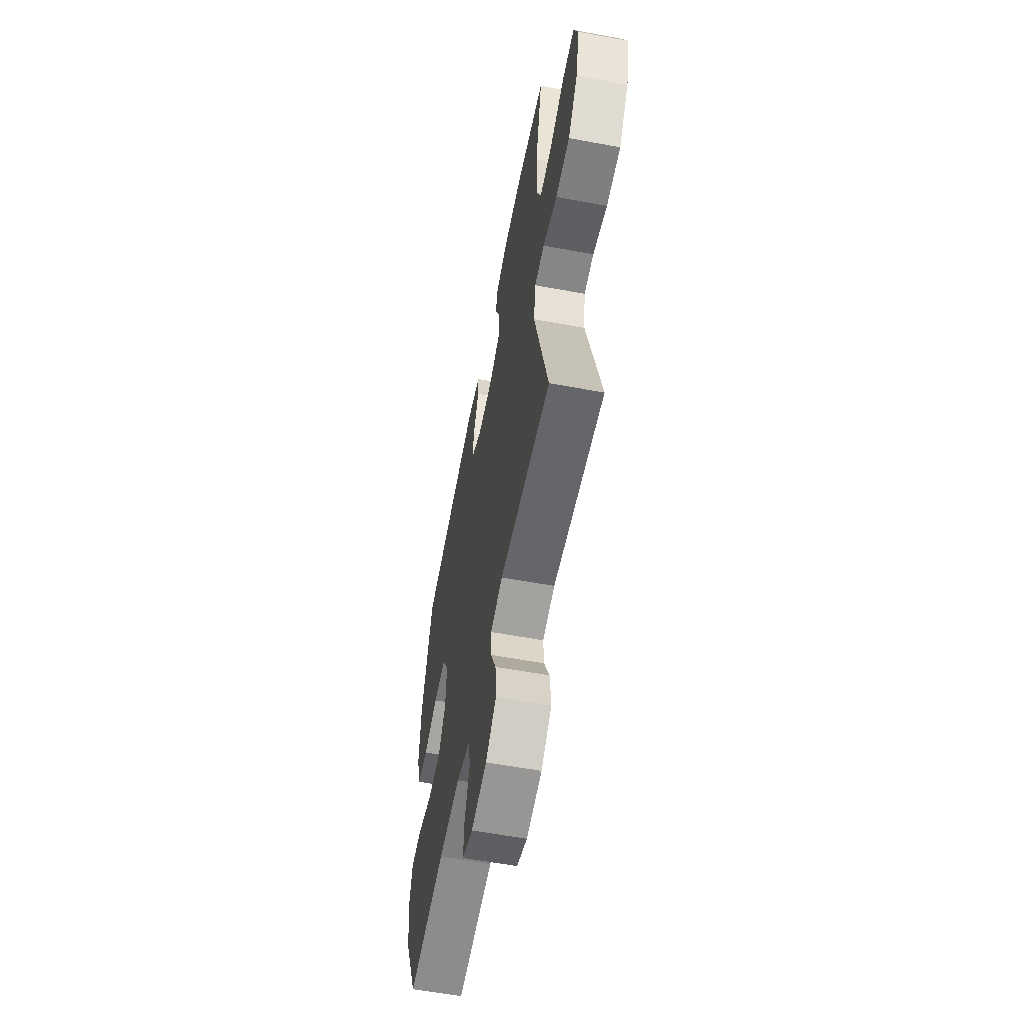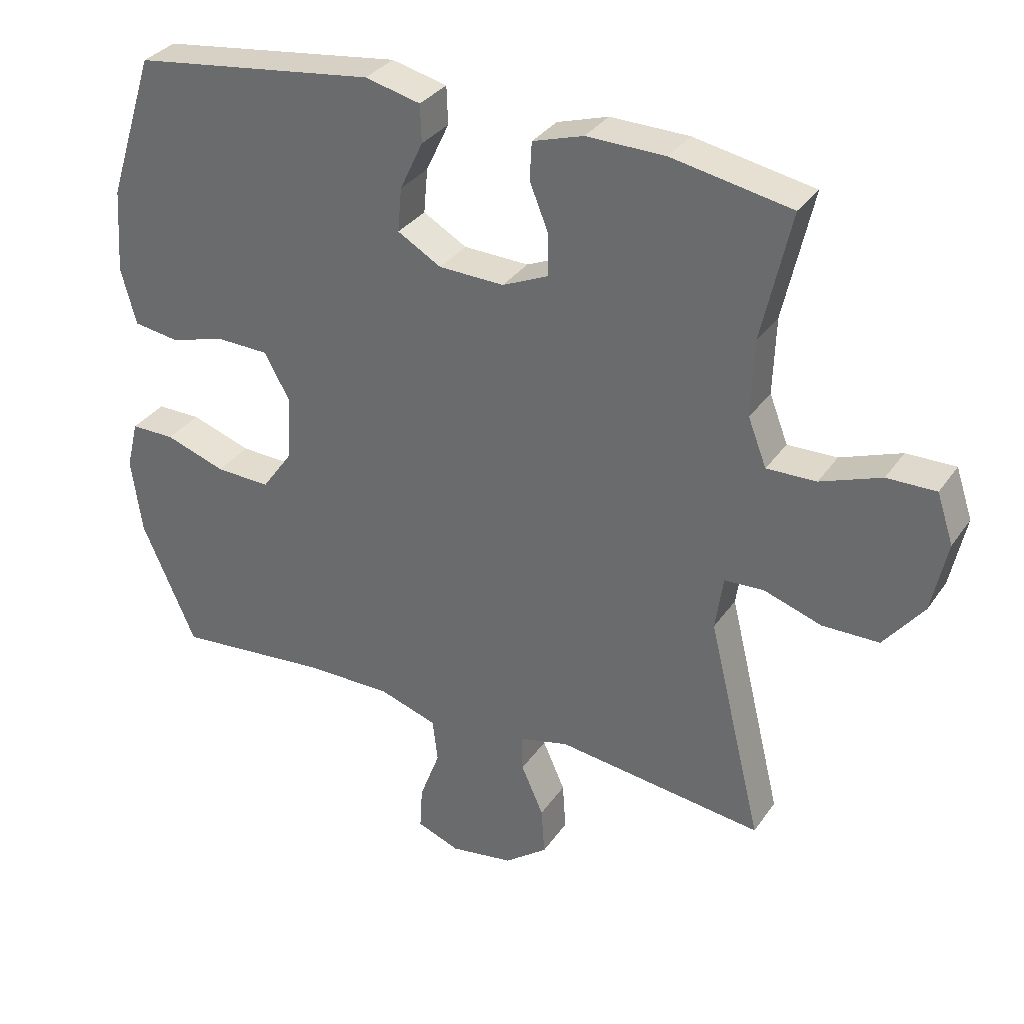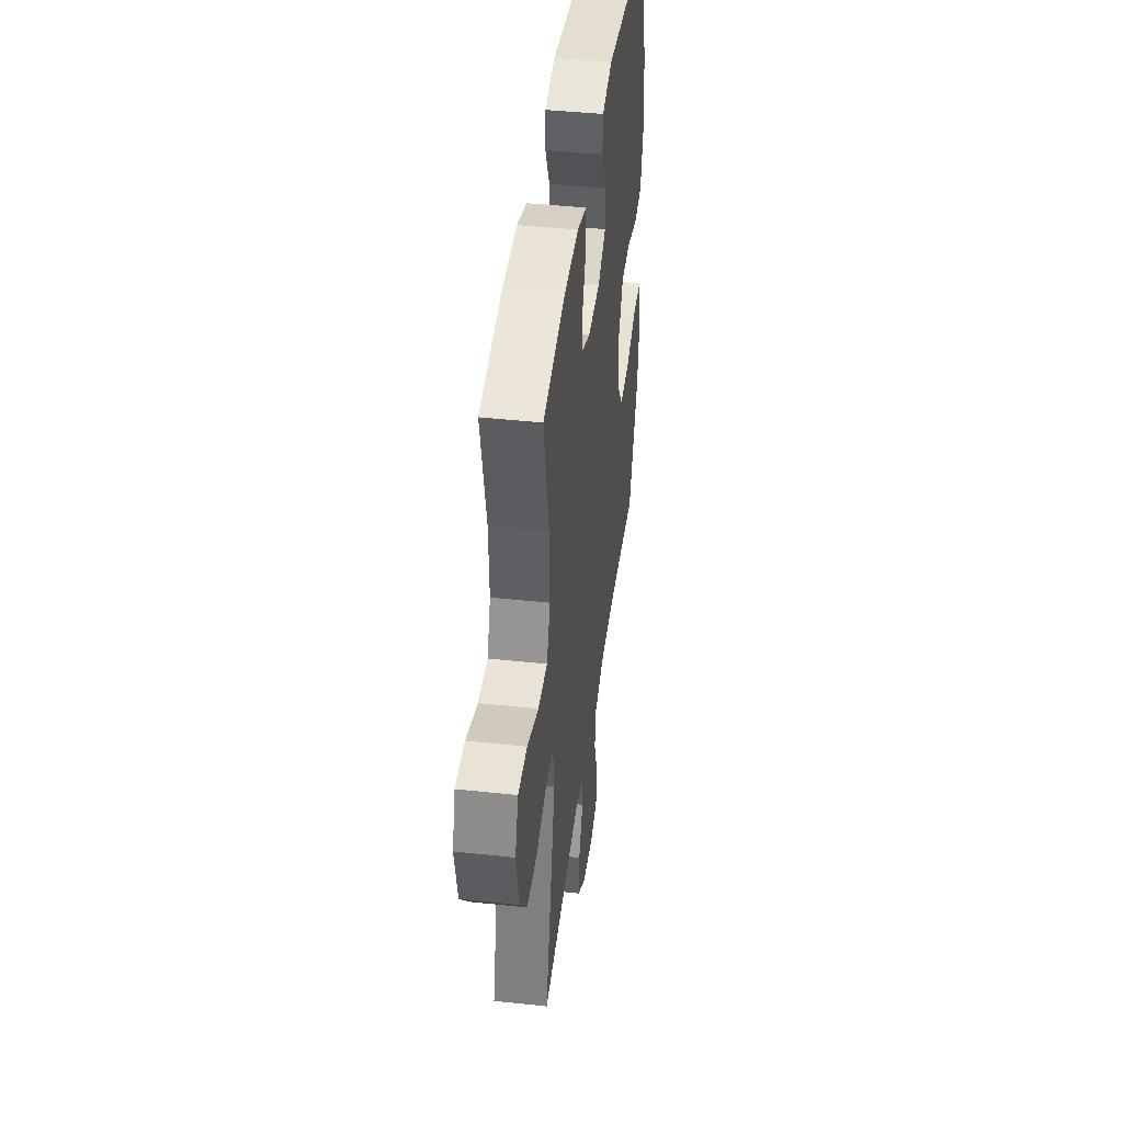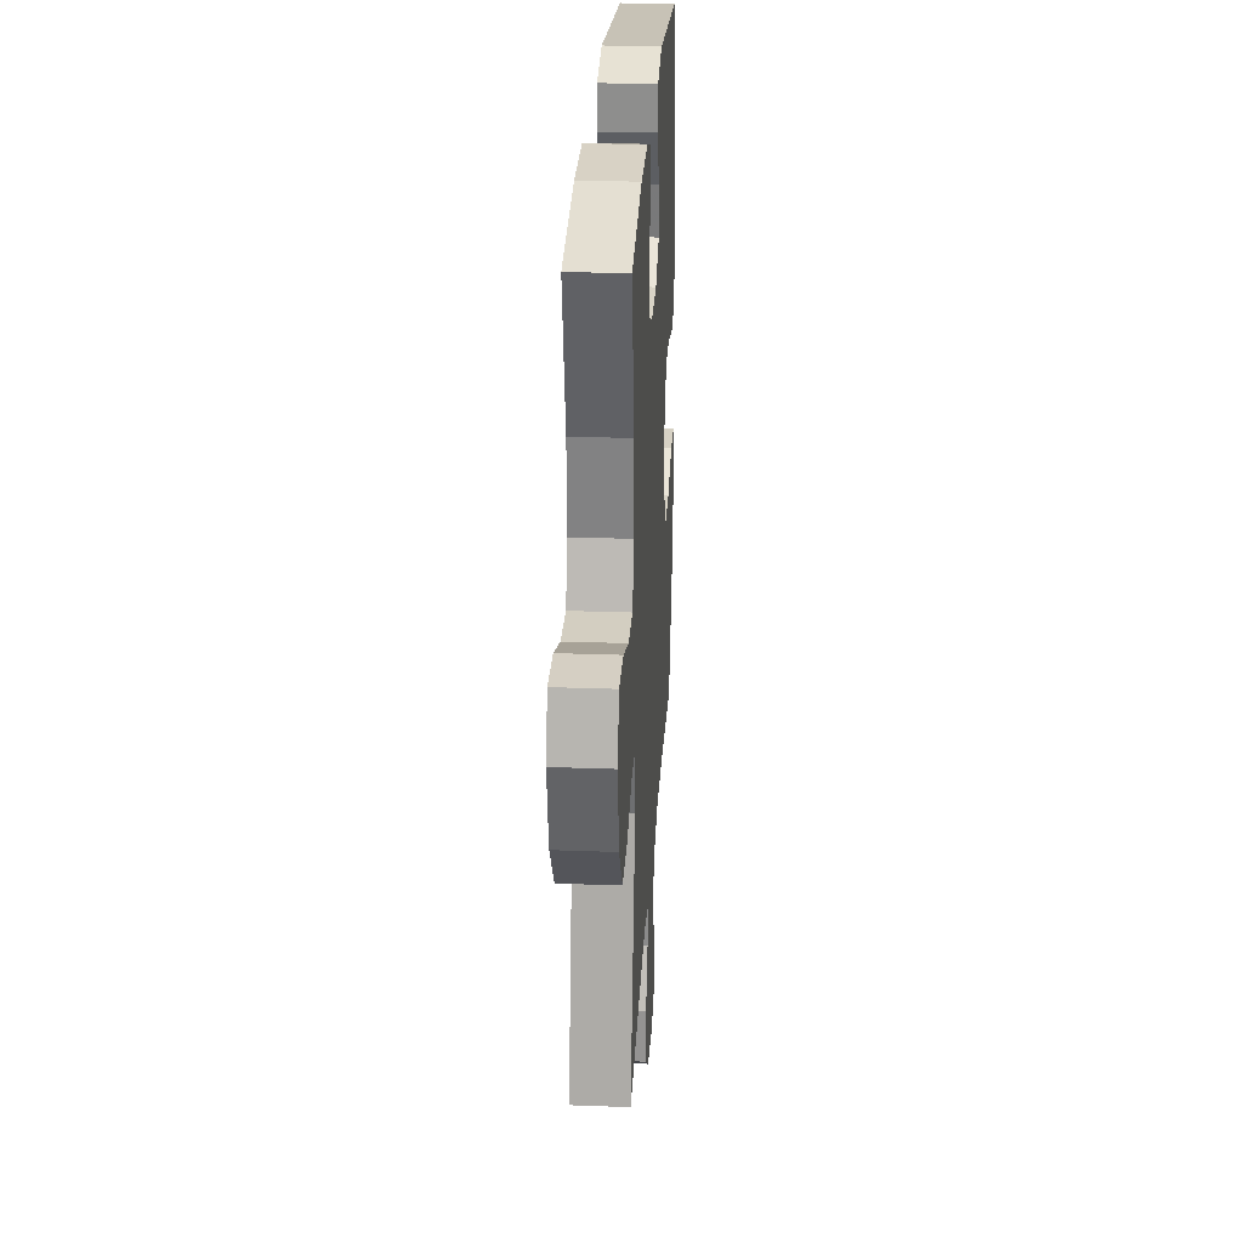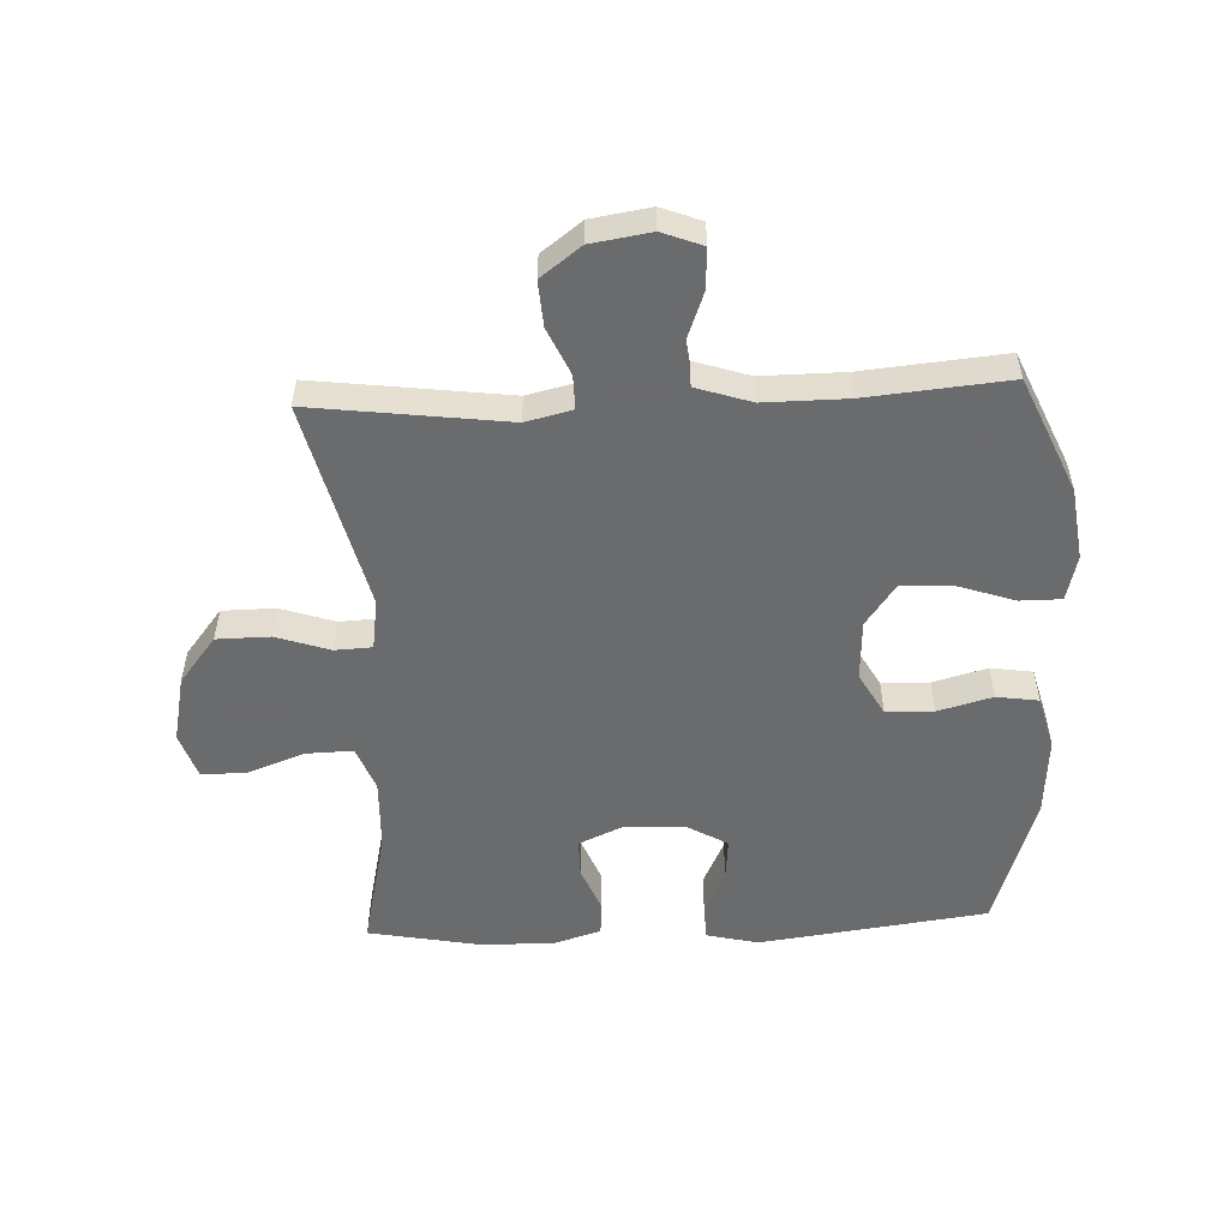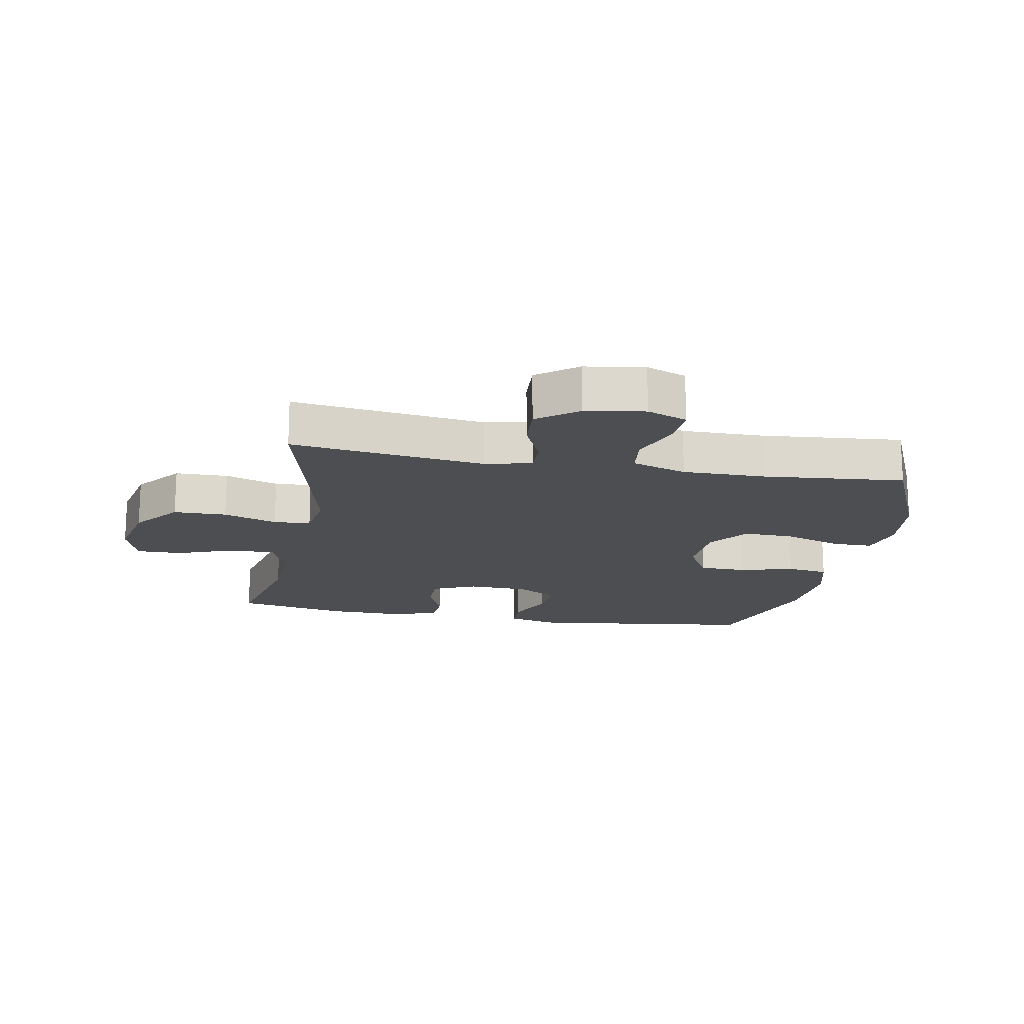
<metadata>
{"format":"obj","ext":"obj","renderer":"f3d","projection":"perspective","resolution":1024,"background":"white","views":[{"elev":-59.1,"azim":79.2,"up":"+Z"},{"elev":32.7,"azim":29.1,"up":"+Z"},{"elev":42.9,"azim":97.3,"up":"+Z"},{"elev":26.7,"azim":93.3,"up":"+Z"},{"elev":-53.2,"azim":-177.5,"up":"+Y"},{"elev":-17.0,"azim":169.5,"up":"+Y"}]}
</metadata>
<code>
v -0.5 0.07 0.5
v -0.131 0.07 0.549
v -0.047 0.07 0.529
v -0.045 0.07 0.472
v -0.08 0.07 0.398
v -0.086 0.07 0.331
v -0.02 0.07 0.293
v 0.079 0.07 0.29
v 0.149 0.07 0.321
v 0.149 0.07 0.383
v 0.12 0.07 0.455
v 0.123 0.07 0.512
v 0.2 0.07 0.536
v 0.319 0.07 0.534
v 0.5 0.07 0.5
v 0.456 0.07 0.305
v 0.452 0.07 0.189
v 0.48 0.07 0.117
v 0.555 0.07 0.119
v 0.647 0.07 0.153
v 0.721 0.07 0.154
v 0.746 0.07 0.079
v 0.723 0.07 -0.029
v 0.663 0.07 -0.105
v 0.577 0.07 -0.106
v 0.49 0.07 -0.077
v 0.43 0.07 -0.08
v 0.418 0.07 -0.162
v 0.5 0.07 -0.5
v 0.186 0.07 -0.46
v 0.111 0.07 -0.478
v 0.112 0.07 -0.533
v 0.146 0.07 -0.609
v 0.151 0.07 -0.682
v 0.086 0.07 -0.731
v -0.01 0.07 -0.746
v -0.075 0.07 -0.721
v -0.071 0.07 -0.655
v -0.04 0.07 -0.573
v -0.048 0.07 -0.507
v -0.137 0.07 -0.478
v -0.271 0.07 -0.479
v -0.5 0.07 -0.5
v -0.582 0.07 -0.314
v -0.598 0.07 -0.198
v -0.58 0.07 -0.124
v -0.513 0.07 -0.124
v -0.421 0.07 -0.155
v -0.338 0.07 -0.158
v -0.29 0.07 -0.091
v -0.285 0.07 0.006
v -0.324 0.07 0.076
v -0.401 0.07 0.078
v -0.489 0.07 0.054
v -0.557 0.07 0.064
v -0.58 0.07 0.15
v -0.571 0.07 0.279
v -0.5 0 0.5
v -0.131 0 0.549
v -0.047 0 0.529
v -0.045 0 0.472
v -0.08 0 0.398
v -0.086 0 0.331
v -0.02 0 0.293
v 0.079 0 0.29
v 0.149 0 0.321
v 0.149 0 0.383
v 0.12 0 0.455
v 0.123 0 0.512
v 0.2 0 0.536
v 0.319 0 0.534
v 0.5 0 0.5
v 0.456 0 0.305
v 0.452 0 0.189
v 0.48 0 0.117
v 0.555 0 0.119
v 0.647 0 0.153
v 0.721 0 0.154
v 0.746 0 0.079
v 0.723 0 -0.029
v 0.663 0 -0.105
v 0.577 0 -0.106
v 0.49 0 -0.077
v 0.43 0 -0.08
v 0.418 0 -0.162
v 0.5 0 -0.5
v 0.186 0 -0.46
v 0.111 0 -0.478
v 0.112 0 -0.533
v 0.146 0 -0.609
v 0.151 0 -0.682
v 0.086 0 -0.731
v -0.01 0 -0.746
v -0.075 0 -0.721
v -0.071 0 -0.655
v -0.04 0 -0.573
v -0.048 0 -0.507
v -0.137 0 -0.478
v -0.271 0 -0.479
v -0.5 0 -0.5
v -0.582 0 -0.314
v -0.598 0 -0.198
v -0.58 0 -0.124
v -0.513 0 -0.124
v -0.421 0 -0.155
v -0.338 0 -0.158
v -0.29 0 -0.091
v -0.285 0 0.006
v -0.324 0 0.076
v -0.401 0 0.078
v -0.489 0 0.054
v -0.557 0 0.064
v -0.58 0 0.15
v -0.571 0 0.279
f 53 54 55 56
f 52 53 56 57
f 45 46 47 48
f 45 48 49
f 42 43 44 45
f 41 42 45 49
f 40 41 49 50
f 36 37 38 39
f 36 39 40
f 35 36 40
f 32 33 34 35
f 31 32 35 40
f 30 31 40 50
f 28 29 30 50
f 23 24 25 26
f 23 26 27
f 22 23 27
f 19 20 21 22
f 18 19 22 27
f 17 18 27
f 16 17 27 28
f 14 15 16
f 10 11 12 13
f 9 10 13 14
f 2 3 4 5
f 2 5 6
f 52 57 1 2
f 51 52 2 6
f 50 51 6 7
f 28 50 7 8
f 9 14 16 28
f 8 9 28
f 113 112 111 110
f 114 113 110 109
f 105 104 103 102
f 106 105 102
f 102 101 100 99
f 106 102 99 98
f 107 106 98 97
f 96 95 94 93
f 97 96 93
f 97 93 92
f 92 91 90 89
f 97 92 89 88
f 107 97 88 87
f 107 87 86 85
f 83 82 81 80
f 84 83 80
f 84 80 79
f 79 78 77 76
f 84 79 76 75
f 84 75 74
f 85 84 74 73
f 73 72 71
f 70 69 68 67
f 71 70 67 66
f 62 61 60 59
f 63 62 59
f 59 58 114 109
f 63 59 109 108
f 64 63 108 107
f 65 64 107 85
f 85 73 71 66
f 85 66 65
f 1 58 59 2
f 2 59 60 3
f 3 60 61 4
f 4 61 62 5
f 5 62 63 6
f 6 63 64 7
f 7 64 65 8
f 8 65 66 9
f 9 66 67 10
f 10 67 68 11
f 11 68 69 12
f 12 69 70 13
f 13 70 71 14
f 14 71 72 15
f 15 72 73 16
f 16 73 74 17
f 17 74 75 18
f 18 75 76 19
f 19 76 77 20
f 20 77 78 21
f 21 78 79 22
f 22 79 80 23
f 23 80 81 24
f 24 81 82 25
f 25 82 83 26
f 26 83 84 27
f 27 84 85 28
f 28 85 86 29
f 29 86 87 30
f 30 87 88 31
f 31 88 89 32
f 32 89 90 33
f 33 90 91 34
f 34 91 92 35
f 35 92 93 36
f 36 93 94 37
f 37 94 95 38
f 38 95 96 39
f 39 96 97 40
f 40 97 98 41
f 41 98 99 42
f 42 99 100 43
f 43 100 101 44
f 44 101 102 45
f 45 102 103 46
f 46 103 104 47
f 47 104 105 48
f 48 105 106 49
f 49 106 107 50
f 50 107 108 51
f 51 108 109 52
f 52 109 110 53
f 53 110 111 54
f 54 111 112 55
f 55 112 113 56
f 56 113 114 57
f 57 114 58 1

</code>
